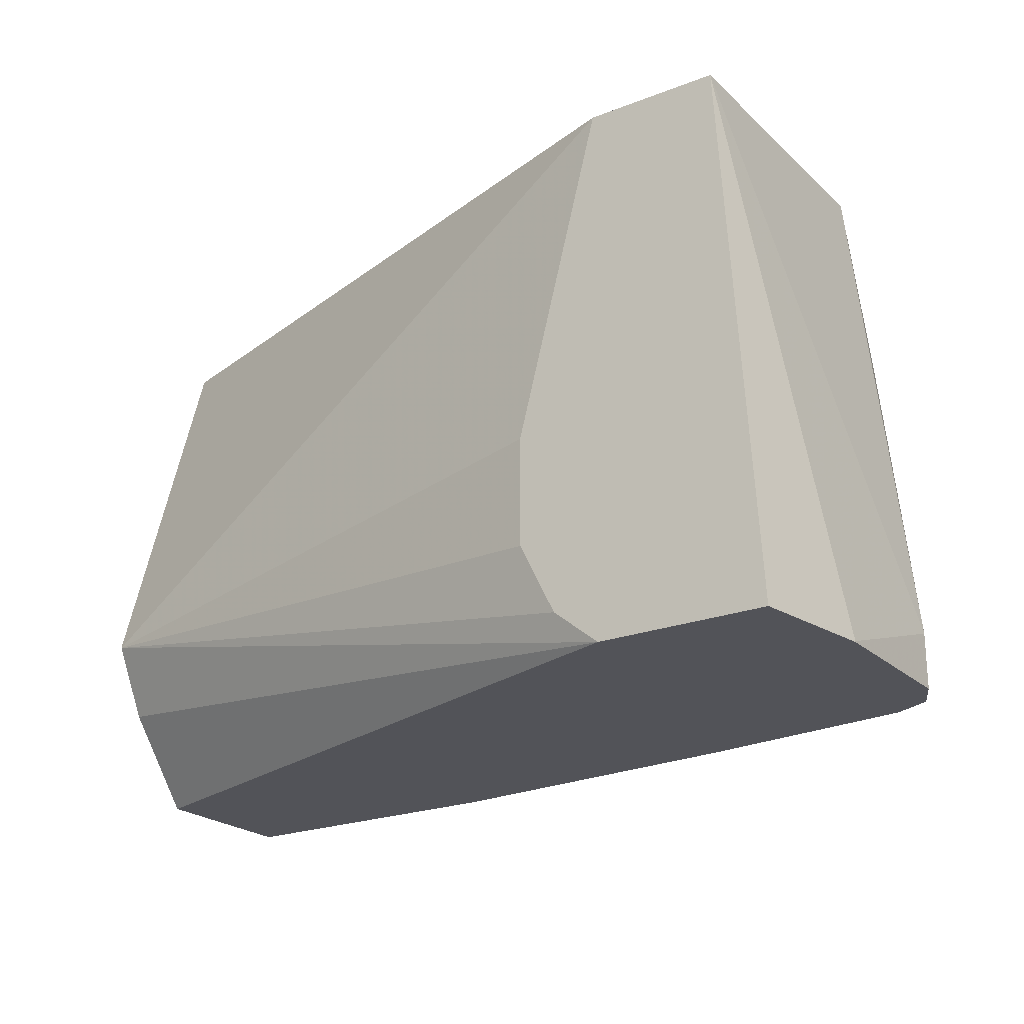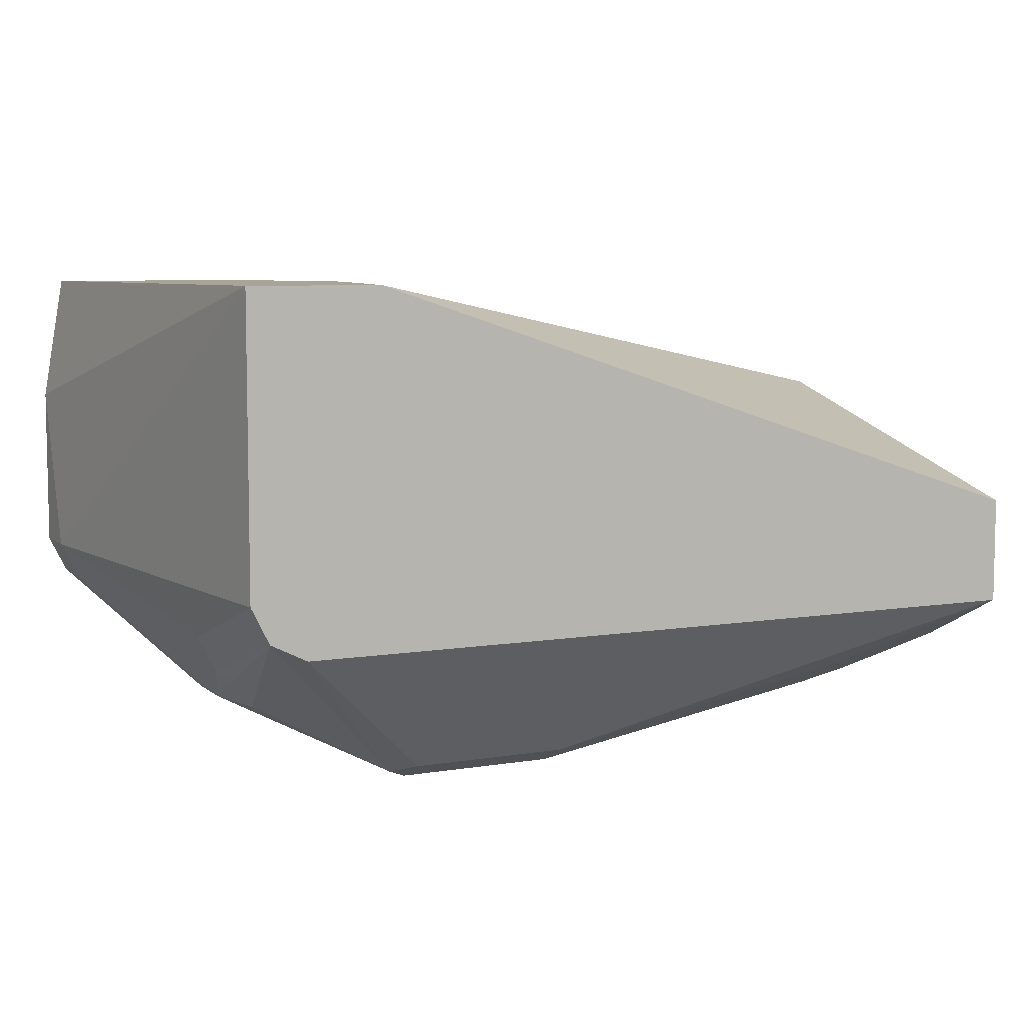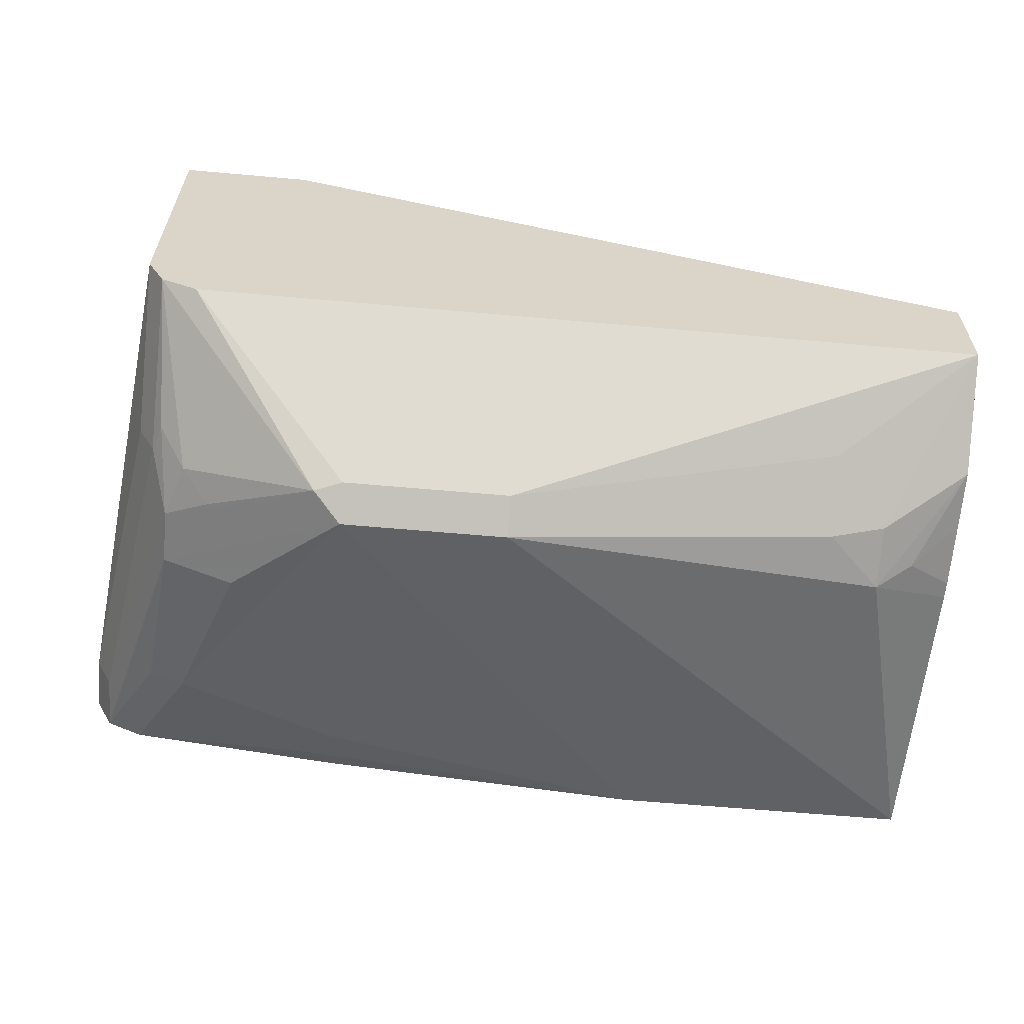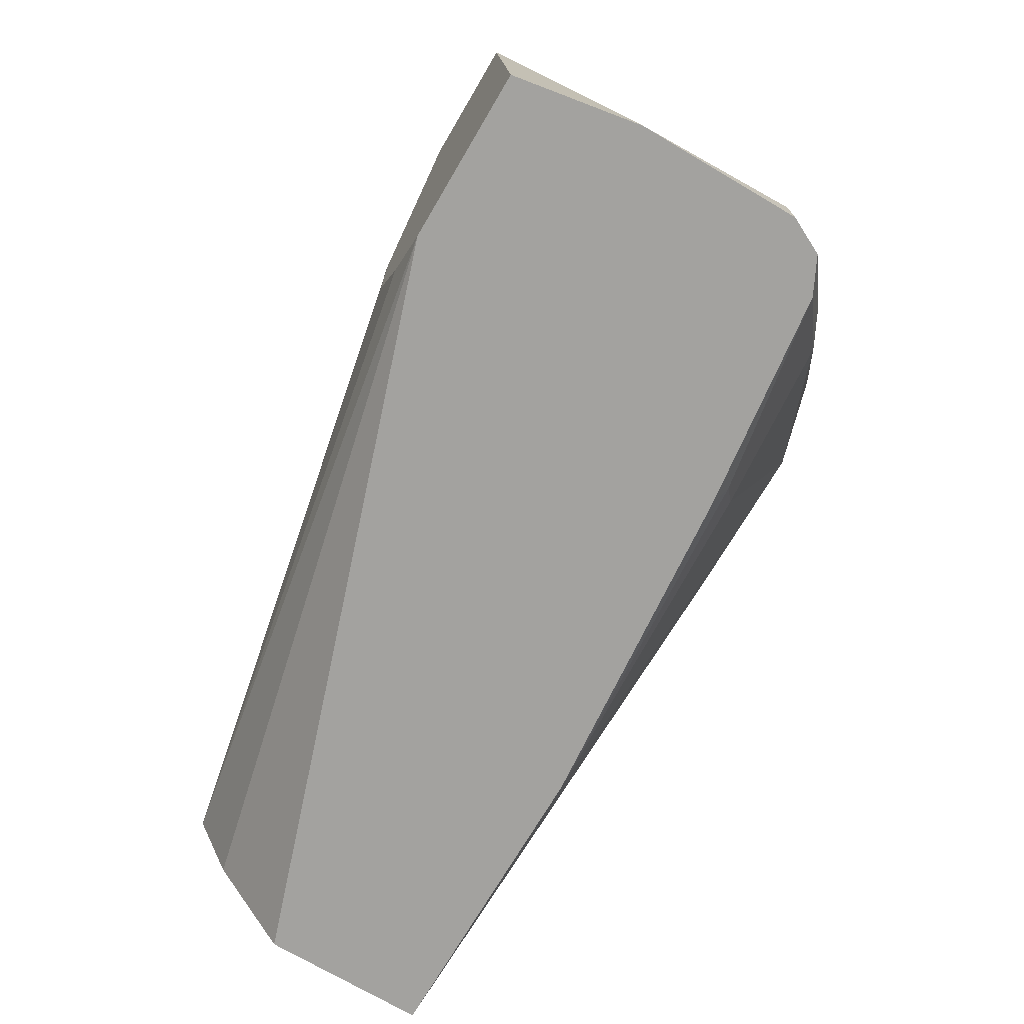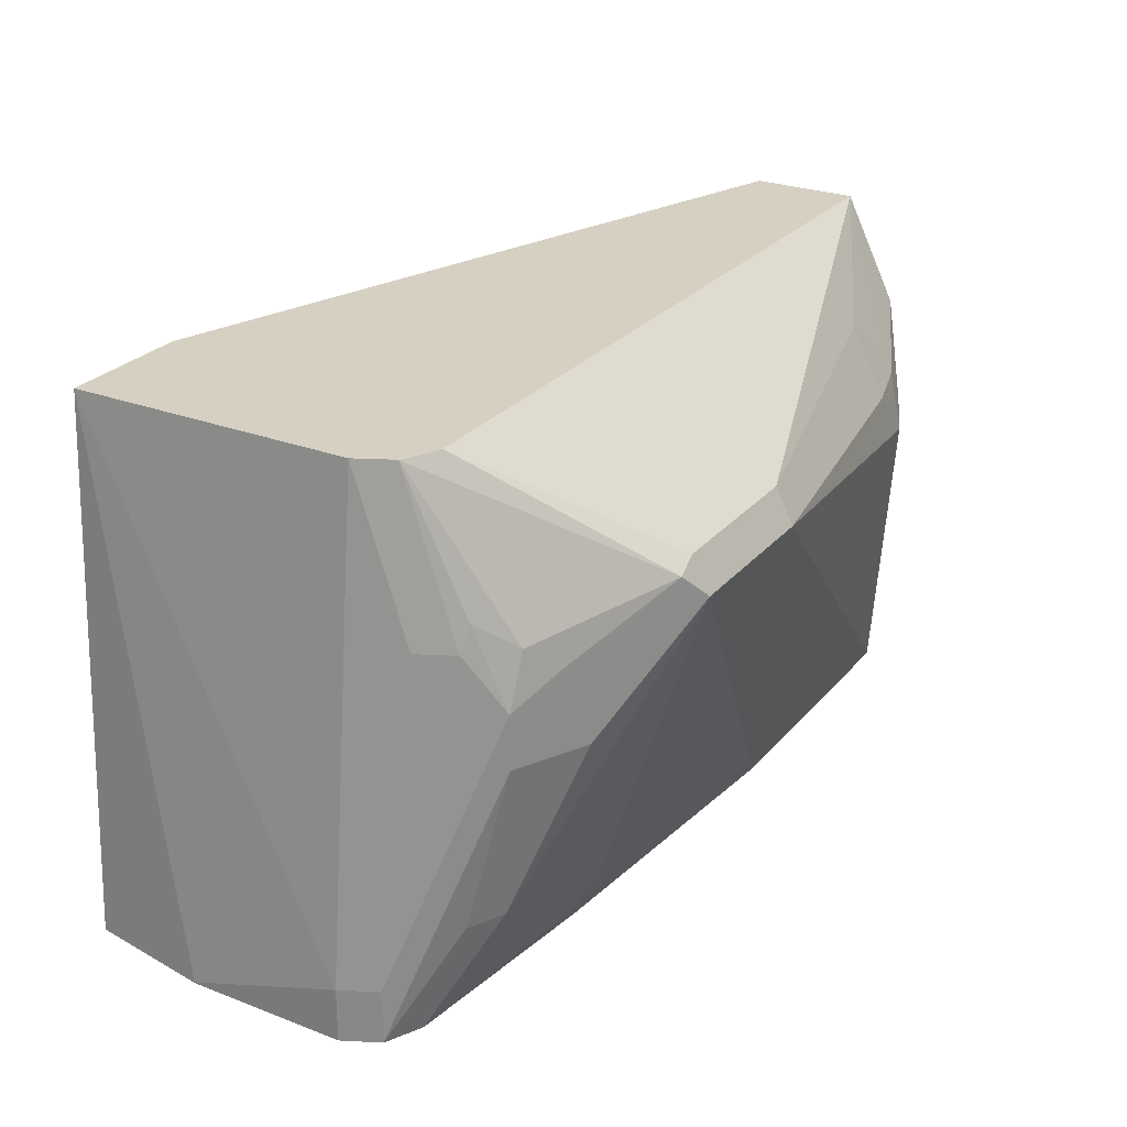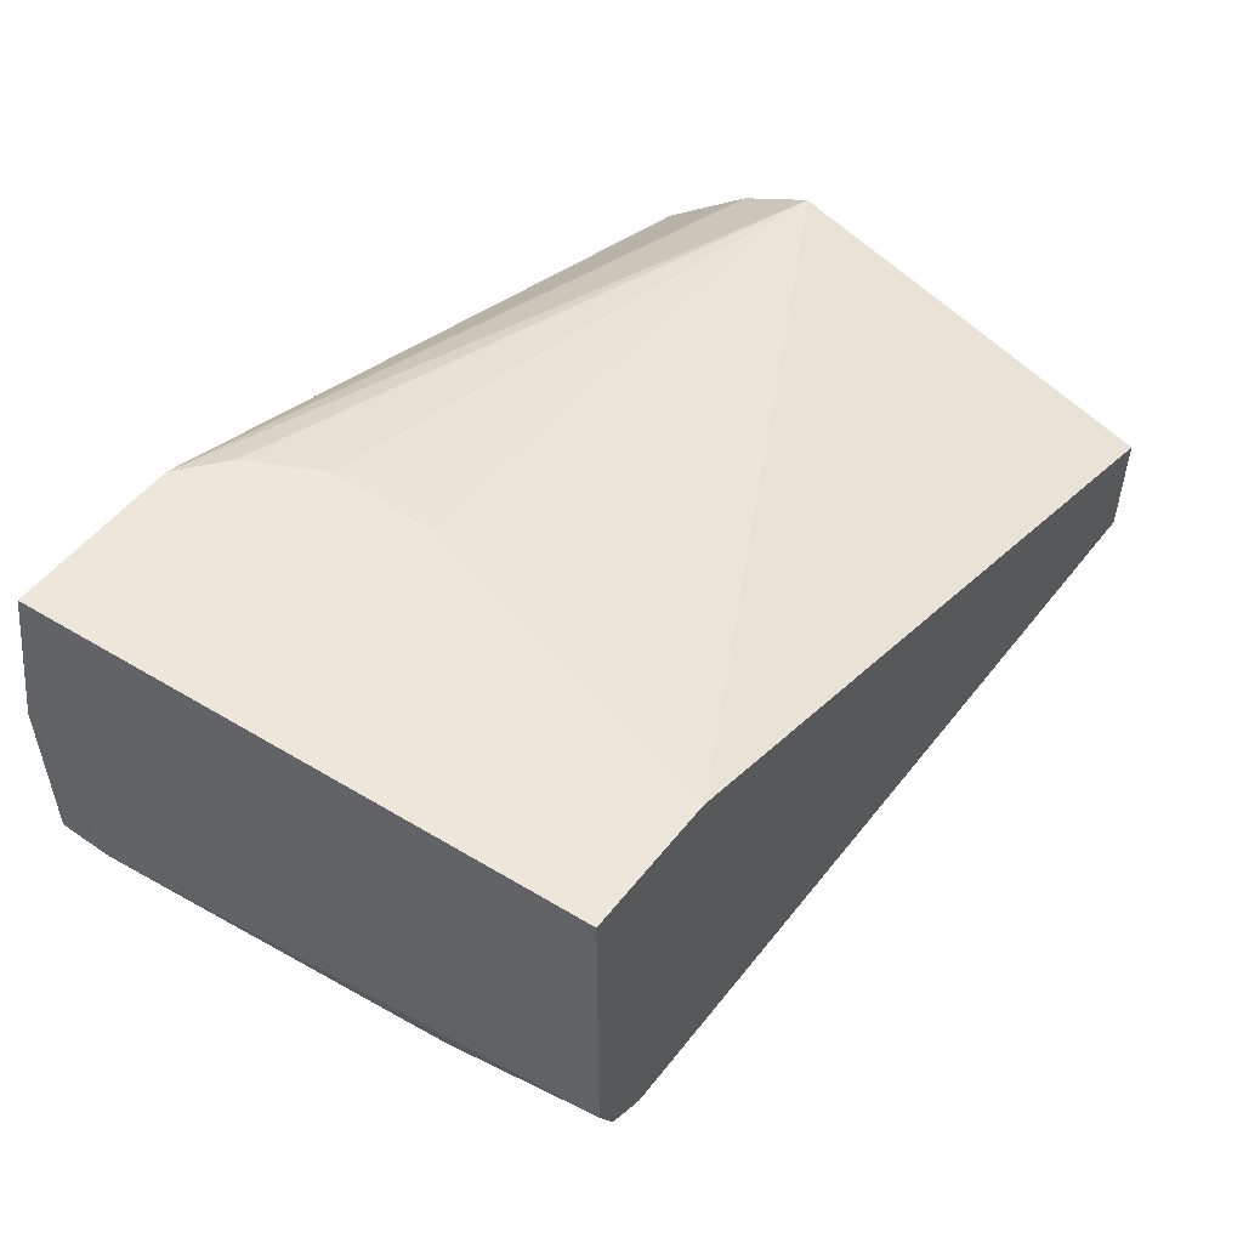
<metadata>
{"format":"obj","ext":"obj","renderer":"f3d","projection":"perspective","resolution":1024,"background":"white","views":[{"elev":-22.6,"azim":33.6,"up":"+Y"},{"elev":7.0,"azim":154.1,"up":"+Z"},{"elev":-61.4,"azim":174.8,"up":"+Z"},{"elev":-72.4,"azim":59.5,"up":"+Y"},{"elev":26.5,"azim":120.9,"up":"+Y"},{"elev":51.5,"azim":126.7,"up":"+Z"}]}
</metadata>
<code>
v 0.2832 -0.2454 -0.1828
v 0.2946 -0.4346 -0.1828
v 0.3021 -0.4343 -0.2266
v 0.3021 -0.4154 -0.2832
v 0.2832 -0.2454 -0.2832
v 0.2377 -0.2454 -0.1828
v 0.3021 -0.4346 -0.2266
v 0.2362 -0.4346 -0.1828
v 0.3021 -0.4346 -0.2832
v 0.2958 -0.4154 -0.2958
v 0.2832 -0.3021 -0.3021
v 0.2769 -0.2454 -0.2958
v 0.2077 -0.3587 -0.1828
v -0.01008 -0.2454 -0.2643
v -0.01008 -0.3776 -0.2266
v 0.2203 -0.4217 -0.1828
v -0.01008 -0.3902 -0.2329
v -0.01008 -0.4028 -0.2392
v -0.01008 -0.4346 -0.2645
v 0.2958 -0.4346 -0.2958
v 0.2706 -0.321 -0.3273
v 0.2769 -0.3021 -0.3147
v 0.2738 -0.2927 -0.3162
v 0.2769 -0.2455 -0.2958
v 0.2643 -0.2454 -0.3021
v 0.2077 -0.3965 -0.1828
v -0.01008 -0.2454 -0.2645
v 0.2137 -0.4086 -0.1828
v -0.01008 -0.4346 -0.3211
v 0.2832 -0.4346 -0.3021
v 0.2769 -0.3965 -0.3147
v 0.2706 -0.3399 -0.3273
v 0.2549 -0.3115 -0.3351
v 0.2643 -0.3021 -0.328
v 0.2077 -0.3021 -0.3587
v 0.2329 -0.3021 -0.3461
v 0.2171 -0.2927 -0.354
v 0.2077 -0.2895 -0.3524
v 0.2266 -0.2454 -0.3021
v -0.01008 -0.2455 -0.3021
v -0.01005 -0.2454 -0.3021
v -0.01008 -0.3311 -0.3254
v 0.01889 -0.321 -0.3398
v 0.151 -0.3021 -0.3587
v 0.094 -0.4346 -0.3211
v 0.2643 -0.3965 -0.321
v 0.2074 -0.4346 -0.3114
v 0.214 -0.428 -0.3147
v 0.2077 -0.4154 -0.321
v 0.2454 -0.3399 -0.3398
v 0.151 -0.2895 -0.3524
v -0.01008 -0.258 -0.3084
v 0.03777 -0.2769 -0.3273
v 0.01889 -0.2997 -0.3351
v -0.01008 -0.3254 -0.3254
v 0.006295 -0.3147 -0.3336
v -0.01008 -0.2832 -0.321
v 0.03777 -0.3021 -0.3398
v 0.09442 -0.4346 -0.3211
v -0.01008 -0.2648 -0.3117
v -0.01008 -0.2774 -0.318
v -0.01008 -0.3032 -0.3232
f 25 38 51
f 25 51 39
f 27 41 40
f 29 42 43
f 29 35 45
f 29 44 35
f 30 47 48
f 30 48 49
f 30 49 46
f 25 37 38
f 29 43 44
f 31 46 50
f 21 32 35
f 24 34 37
f 23 34 24
f 21 37 33
f 21 36 37
f 21 35 36
f 21 23 22
f 21 34 23
f 21 33 34
f 20 31 32
f 20 46 31
f 20 30 46
f 15 28 26
f 31 50 32
f 24 37 25
f 32 50 35
f 43 56 57
f 35 38 37
f 15 16 28
f 55 62 56
f 54 61 60
f 54 57 61
f 53 58 54
f 52 54 60
f 47 59 48
f 45 48 59
f 45 49 48
f 44 53 51
f 44 58 53
f 43 58 44
f 43 54 58
f 43 57 54
f 42 56 43
f 56 62 57
f 41 54 52
f 41 53 54
f 41 51 53
f 40 41 52
f 39 51 41
f 35 51 38
f 35 44 51
f 35 49 45
f 35 46 49
f 35 50 46
f 35 37 36
f 33 37 34
f 14 17 15
f 42 55 56
f 14 19 18
f 3 7 9
f 2 9 7
f 2 20 9
f 2 30 20
f 2 47 30
f 2 59 47
f 2 45 59
f 2 29 45
f 2 19 29
f 2 8 19
f 2 7 3
f 1 8 2
f 1 16 8
f 1 28 16
f 1 26 28
f 1 6 13
f 1 14 6
f 1 27 14
f 1 41 27
f 1 39 41
f 1 25 39
f 1 12 25
f 1 5 12
f 1 4 5
f 1 3 4
f 1 2 3
f 14 18 17
f 3 9 4
f 4 9 20
f 1 13 26
f 4 10 22
f 4 20 10
f 14 29 19
f 14 42 29
f 14 55 42
f 14 62 55
f 14 57 62
f 14 61 57
f 14 52 60
f 14 40 52
f 14 27 40
f 13 15 26
f 12 24 25
f 12 23 24
f 14 60 61
f 11 22 12
f 4 22 11
f 12 22 23
f 4 11 5
f 5 11 12
f 6 14 15
f 8 16 15
f 8 15 17
f 6 15 13
f 8 17 18
f 8 18 19
f 10 20 32
f 10 32 21
f 10 21 22

</code>
